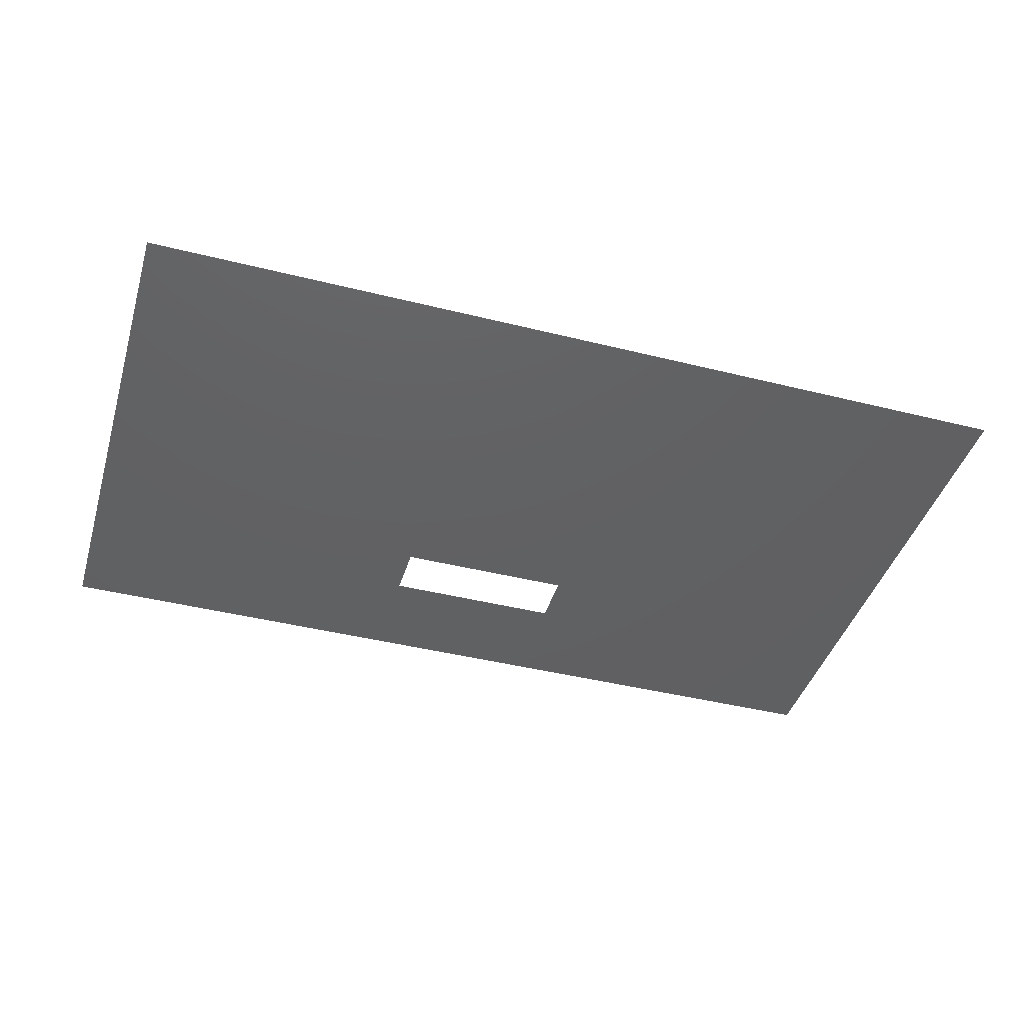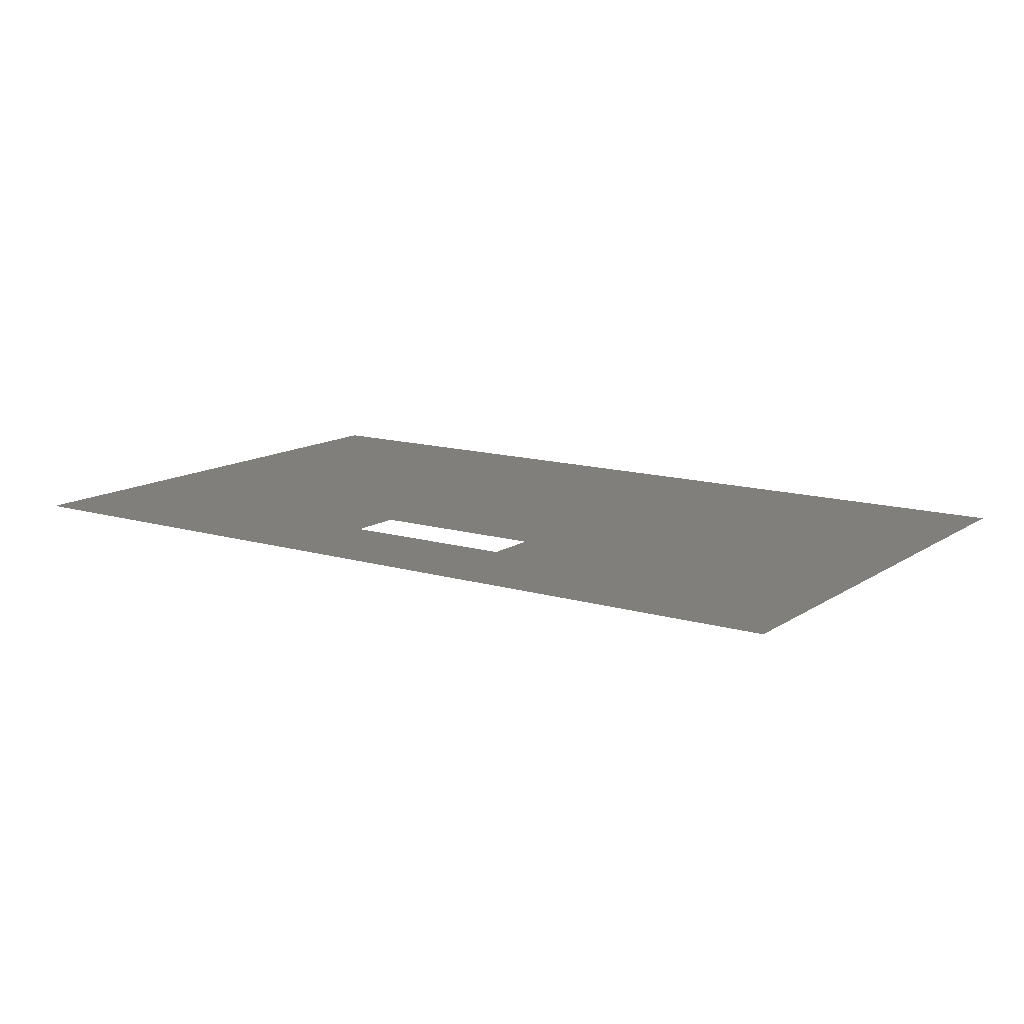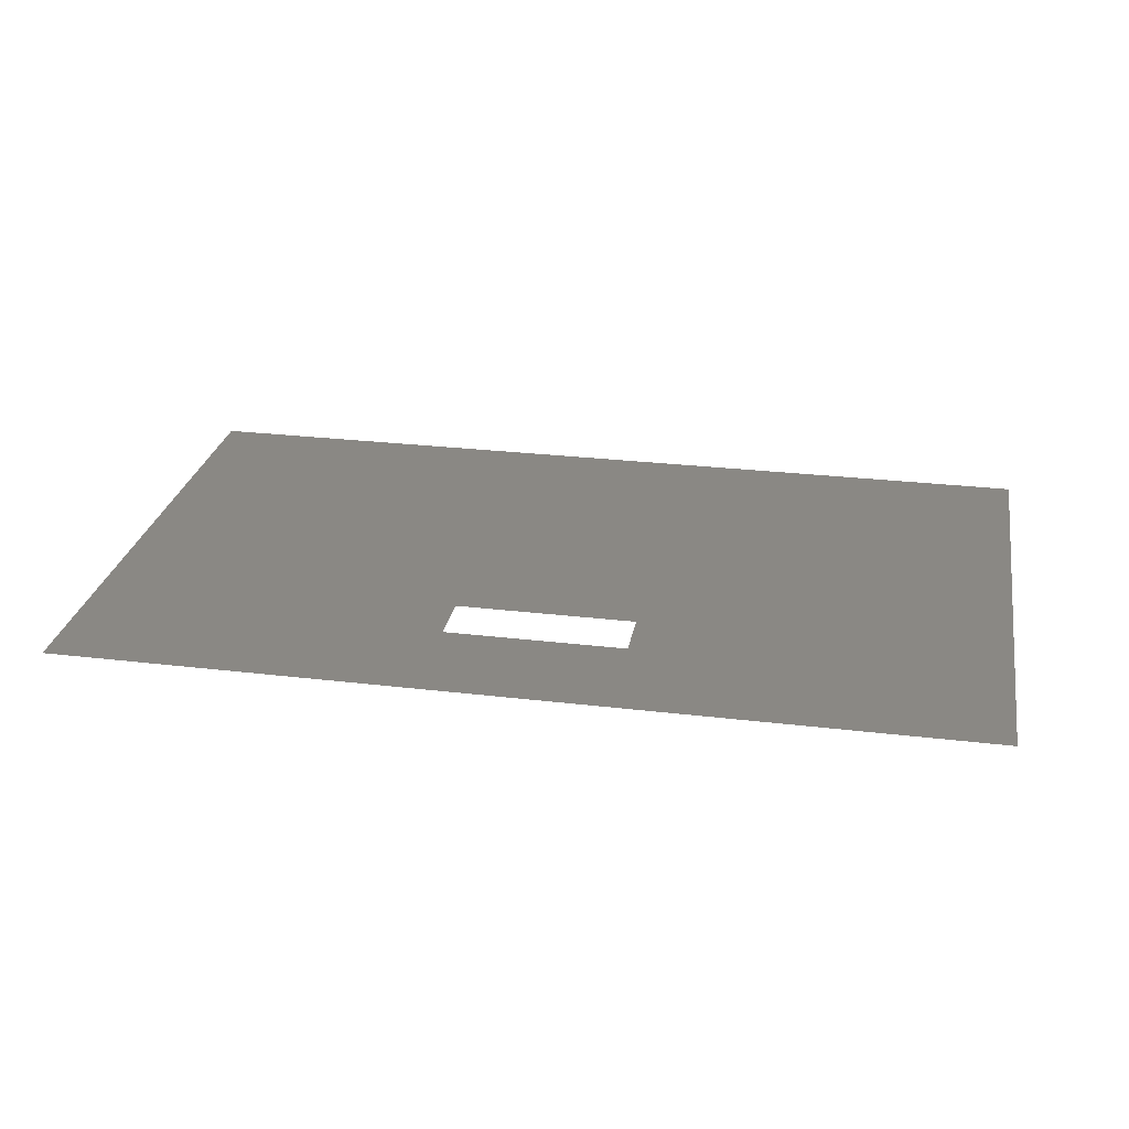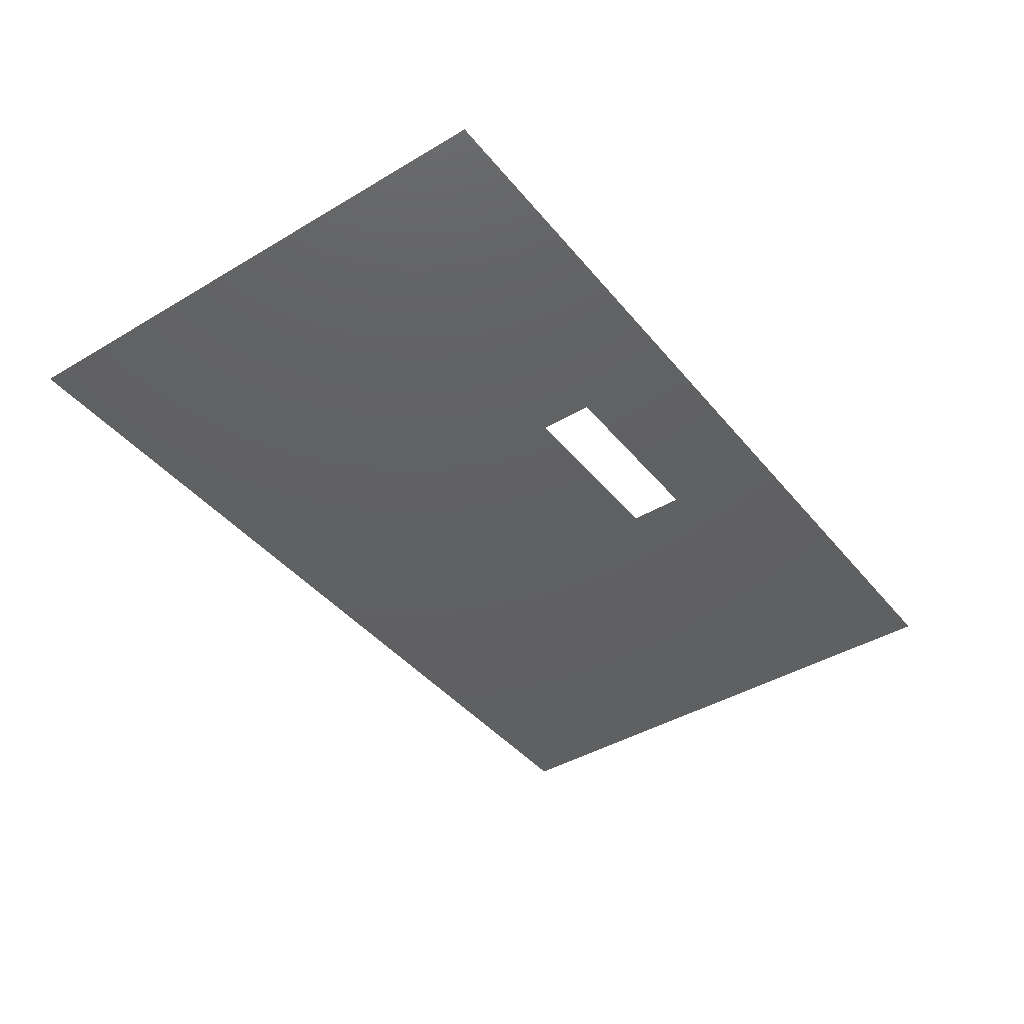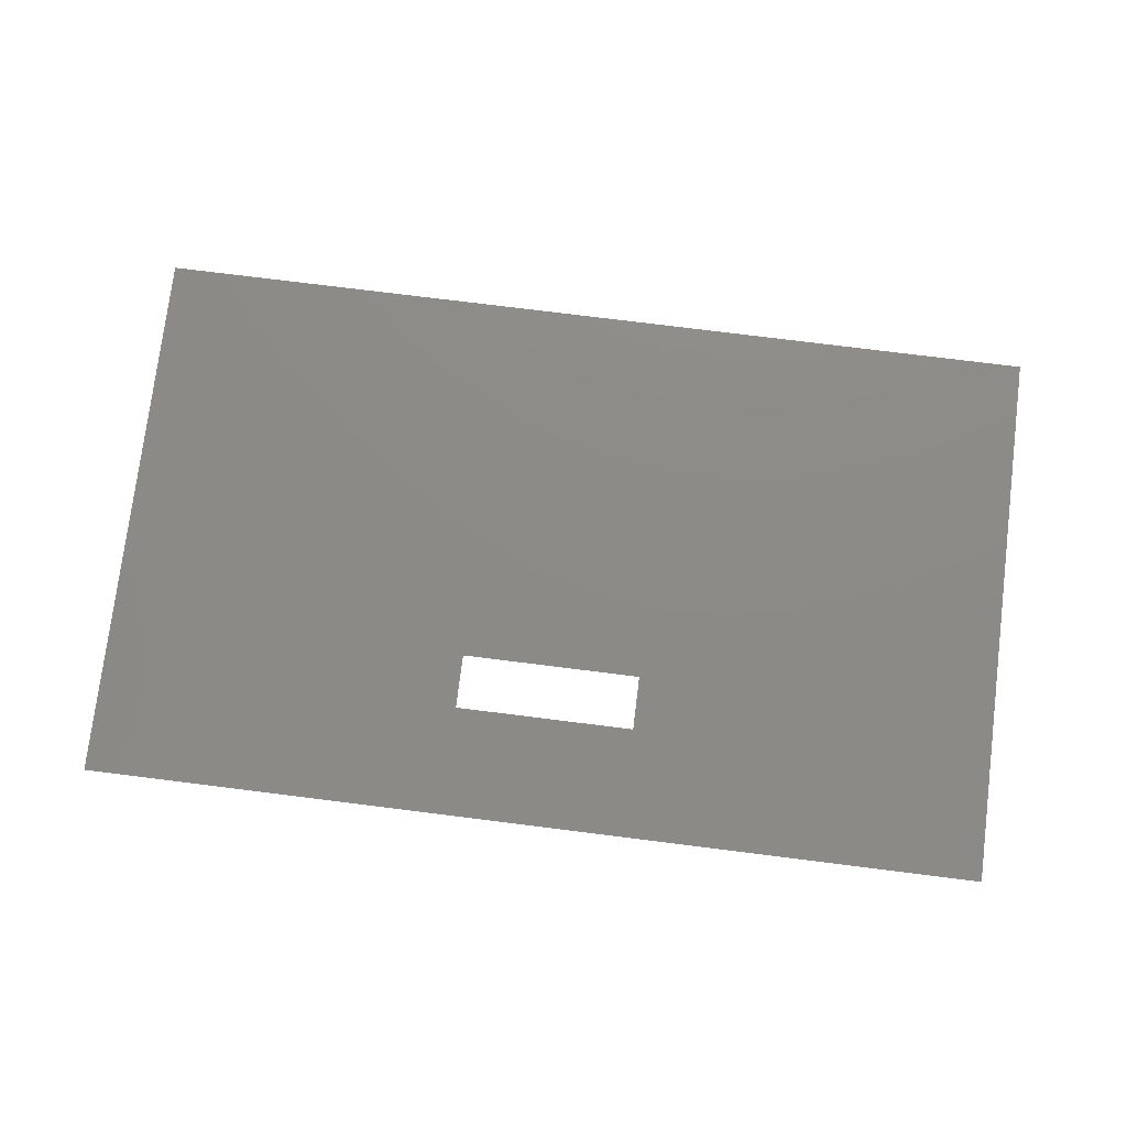
<metadata>
{"format":"stl","ext":"stl","renderer":"f3d","projection":"perspective","resolution":1024,"background":"white","views":[{"elev":-42.5,"azim":163.4,"up":"+Y"},{"elev":12.9,"azim":34.4,"up":"+Y"},{"elev":27.0,"azim":10.5,"up":"+Y"},{"elev":-41.9,"azim":-54.3,"up":"+Y"},{"elev":76.6,"azim":7.1,"up":"+Y"}]}
</metadata>
<code>
# stl→obj: 8 verts, 8 faces
v 6.62 -2.36 10
v 3.624 -2.36 9.398
v 1.62 -2.36 10
v 3.624 -2.36 9.098
v 4.624 -2.36 9.098
v 4.624 -2.36 9.398
v 6.62 -2.36 7
v 1.62 -2.36 7
f 1 2 3
f 4 3 2
f 5 6 1
f 2 1 6
f 7 8 4
f 3 4 8
f 1 7 5
f 4 5 7

</code>
